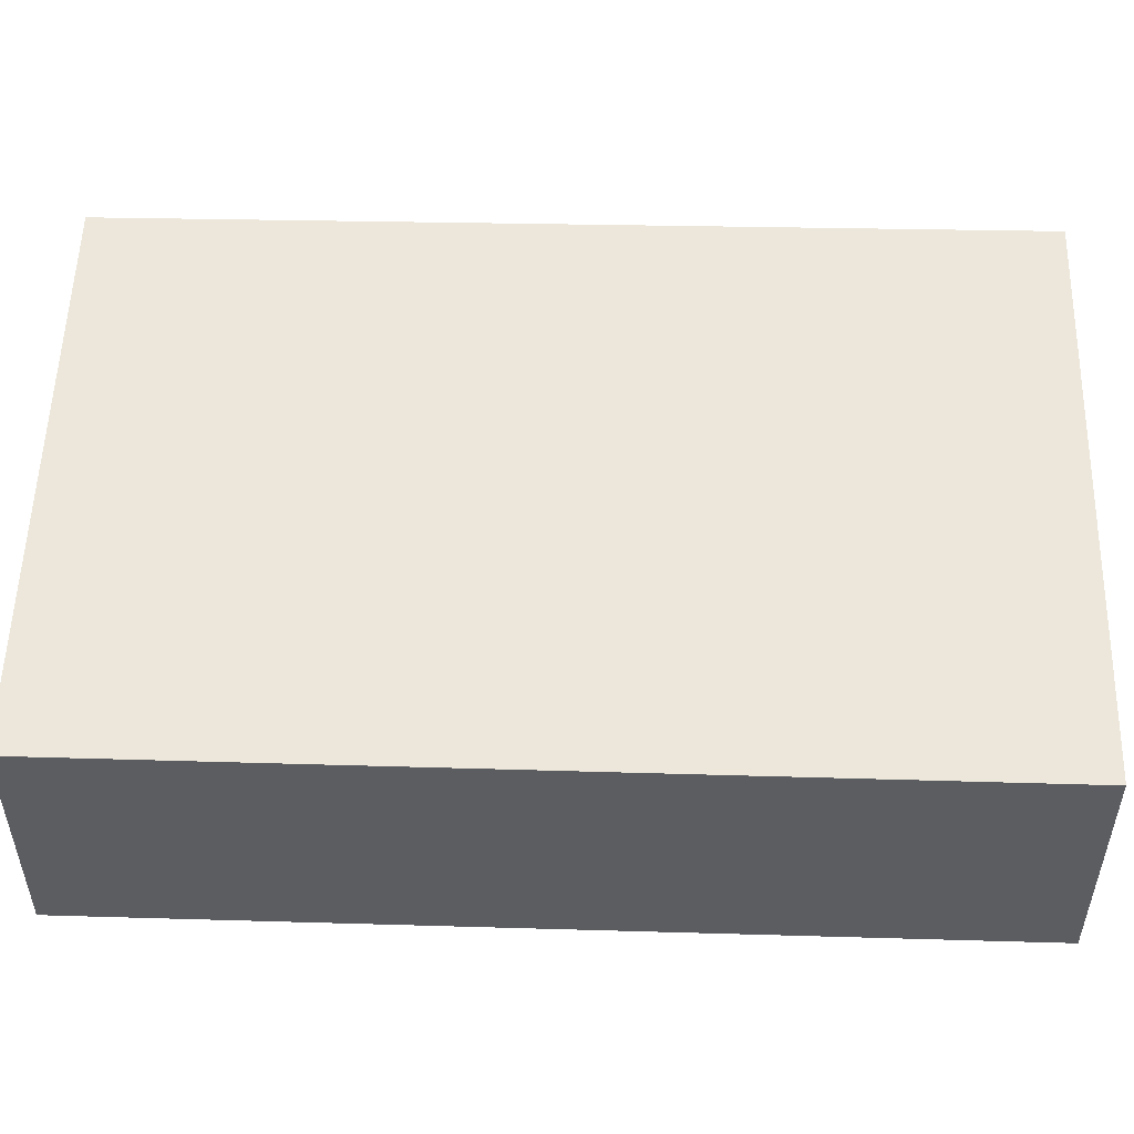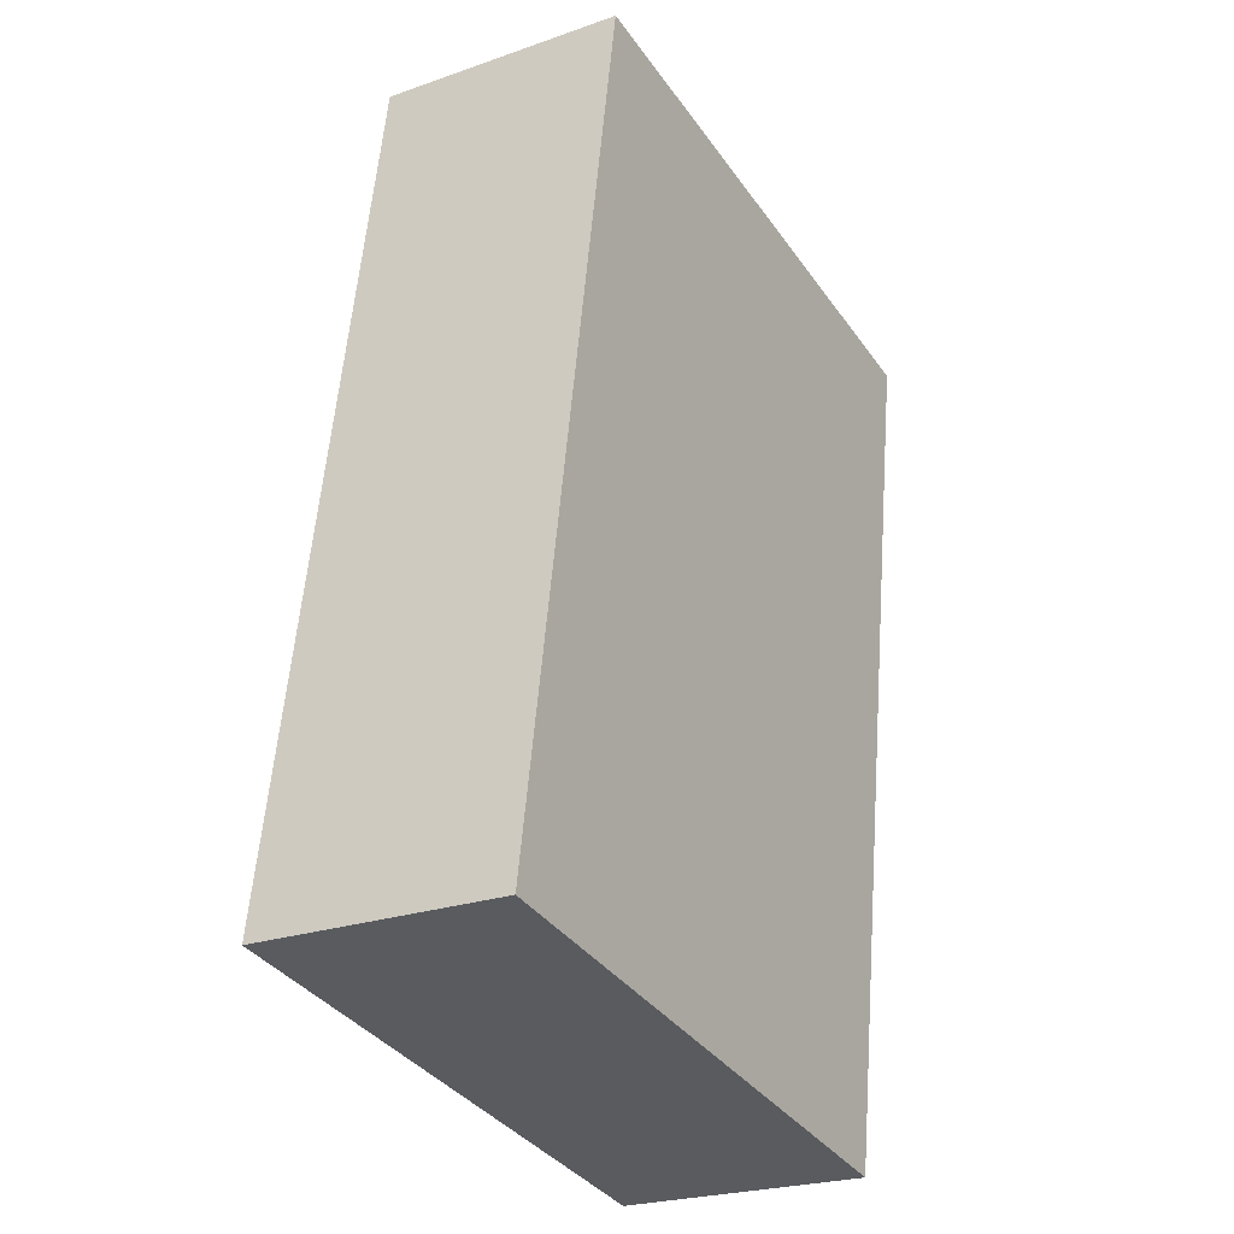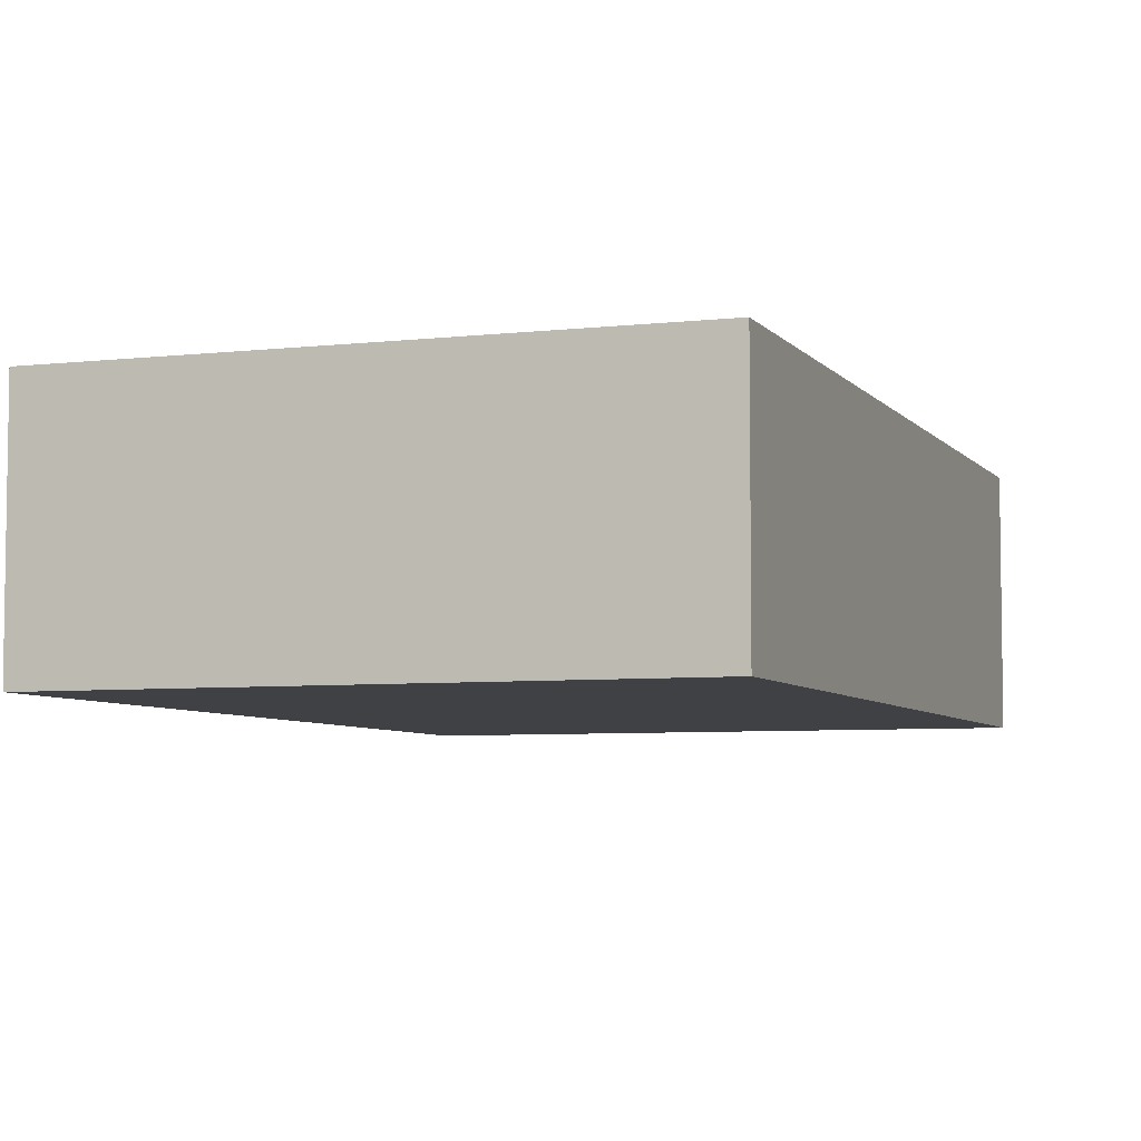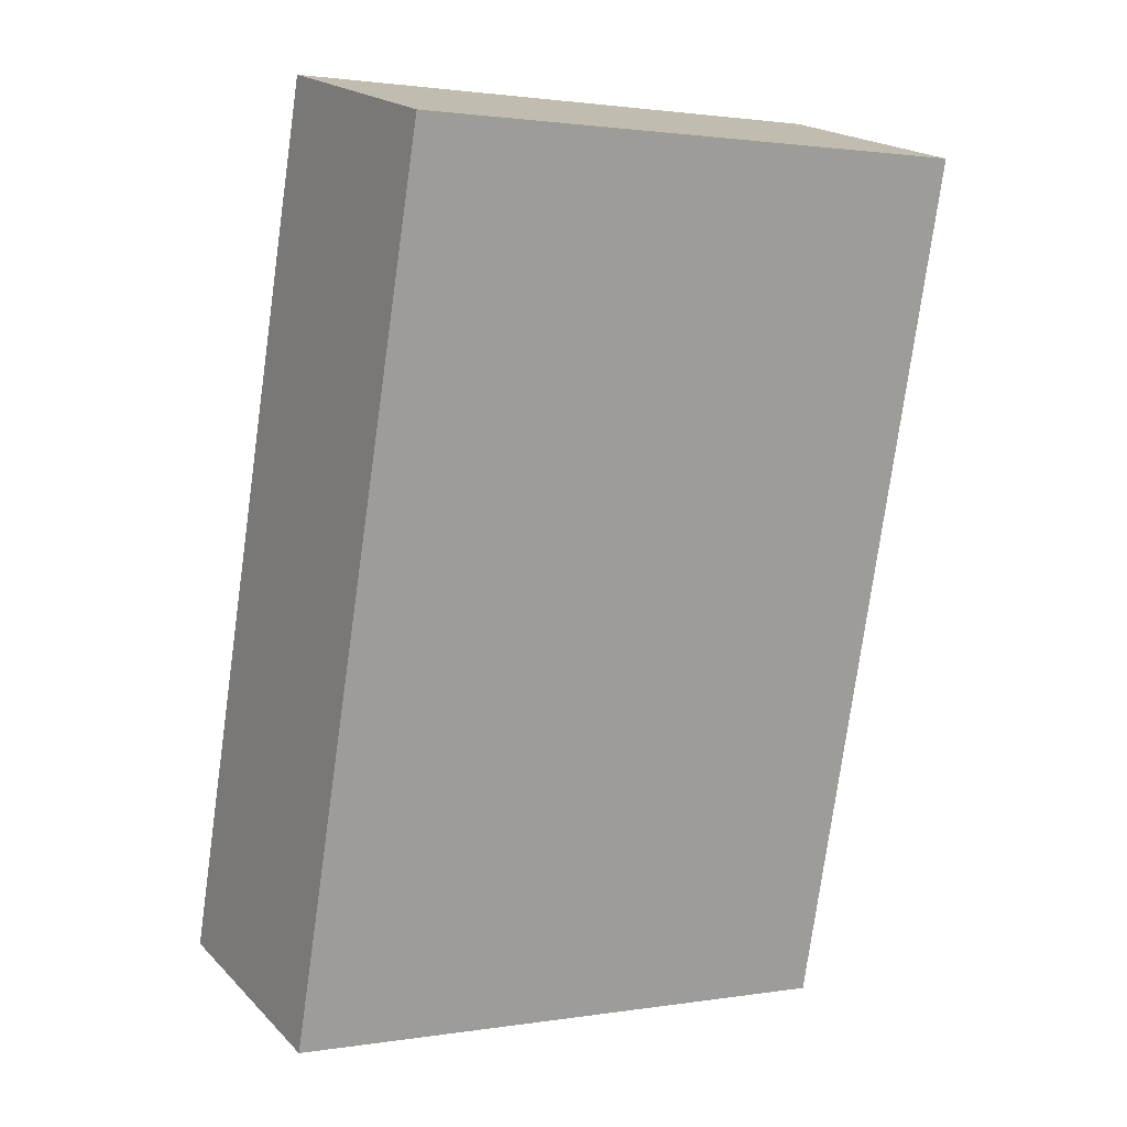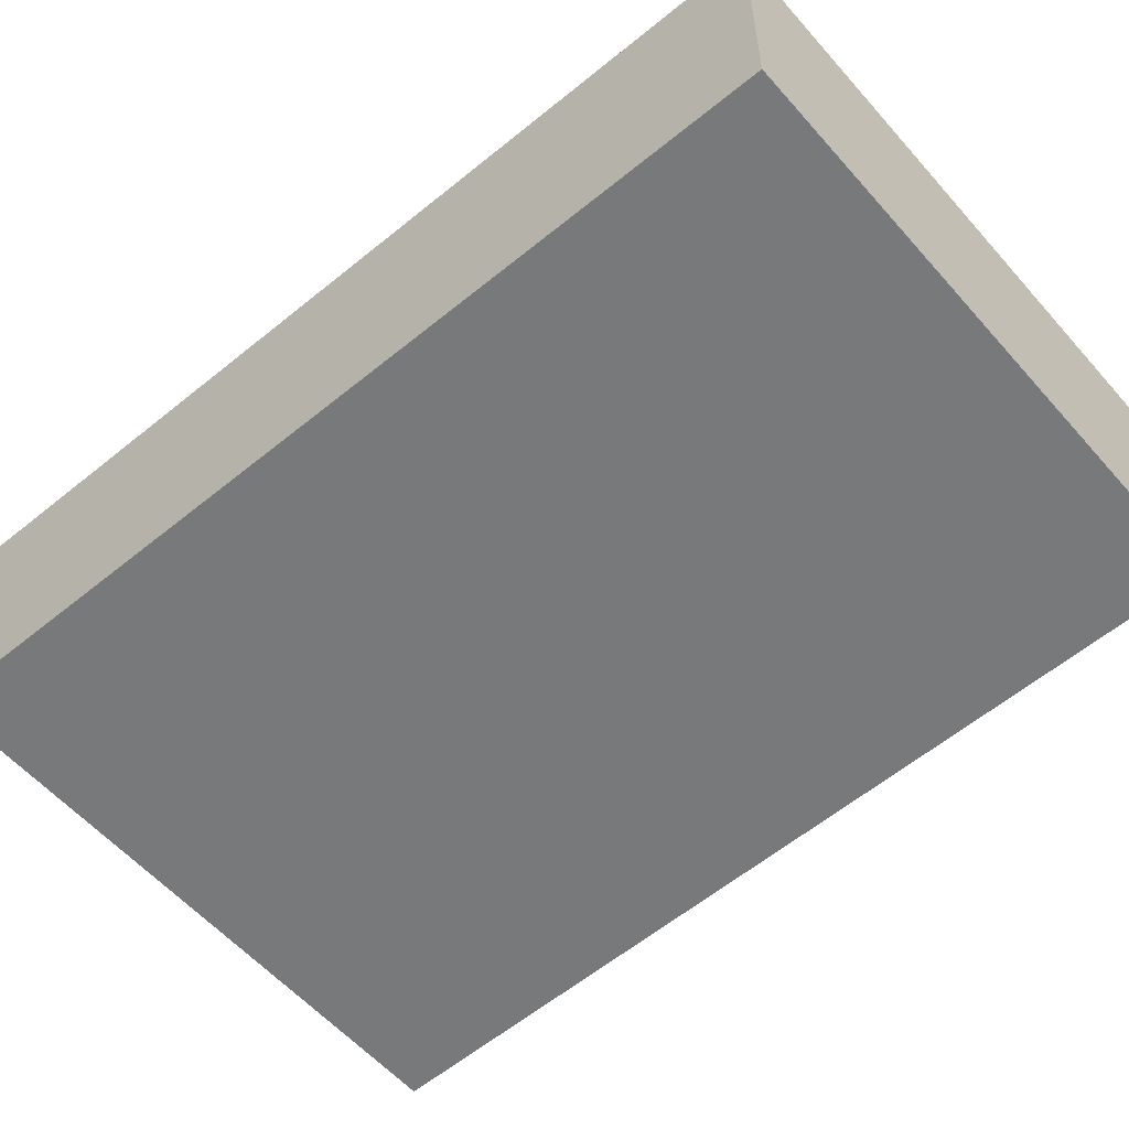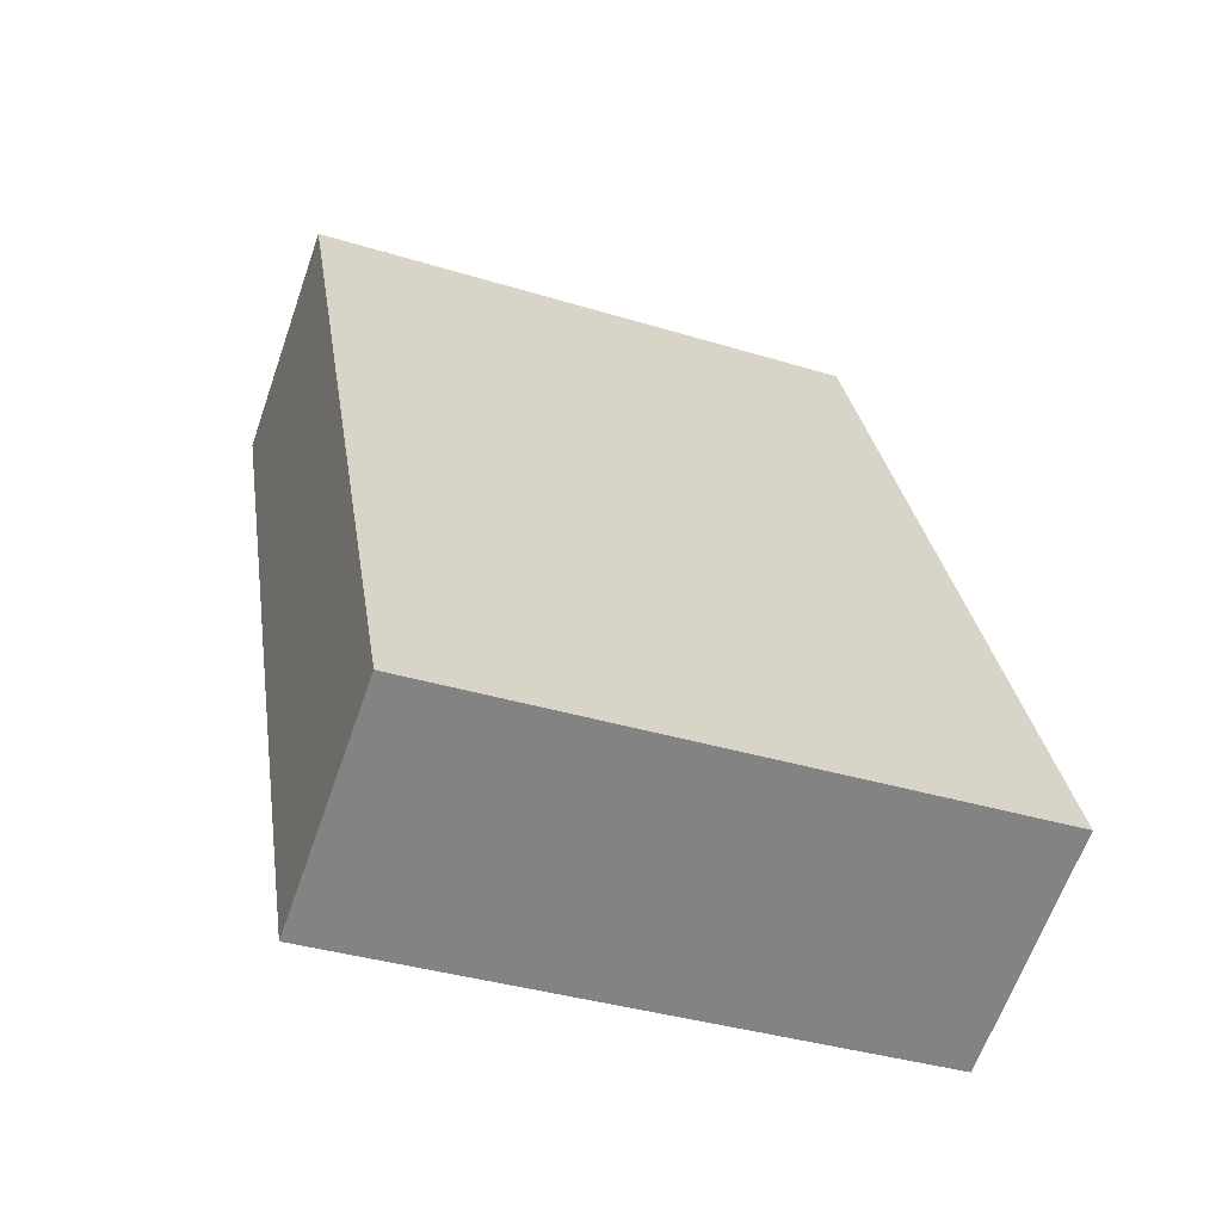
<metadata>
{"format":"obj","ext":"obj","renderer":"f3d","projection":"perspective","resolution":1024,"background":"white","views":[{"elev":52.9,"azim":82.4,"up":"+Y"},{"elev":-24.2,"azim":120.1,"up":"+Z"},{"elev":-5.7,"azim":10.6,"up":"+Y"},{"elev":19.4,"azim":149.9,"up":"+Z"},{"elev":-57.7,"azim":-58.4,"up":"+Y"},{"elev":-63.8,"azim":-19.3,"up":"+Z"}]}
</metadata>
<code>
v  0 2.735 1.675e-16
v  7.955 2.735 -8.635
v  1.491 2.735 -9.702
v  6.363 2.735 1.009
v  1.491 5.941e-16 -9.702
v  0 0 0
v  6.363 -6.178e-17 1.009
v  7.955 5.287e-16 -8.635
g defaultobject
f 1 2 3
f 2 1 4
f 5 1 3
f 1 5 6
f 6 4 1
f 4 6 7
f 7 2 4
f 2 7 8
f 8 3 2
f 3 8 5
f 8 6 5
f 6 8 7

</code>
